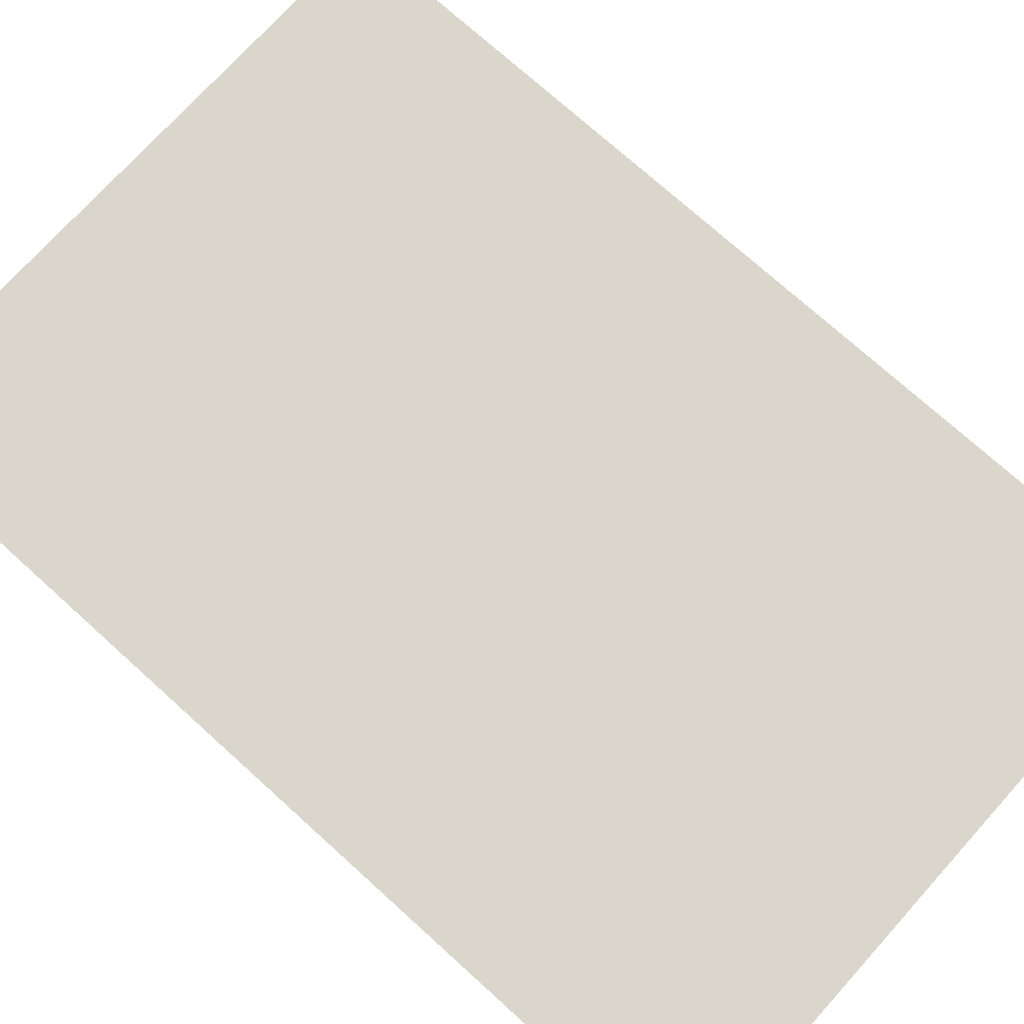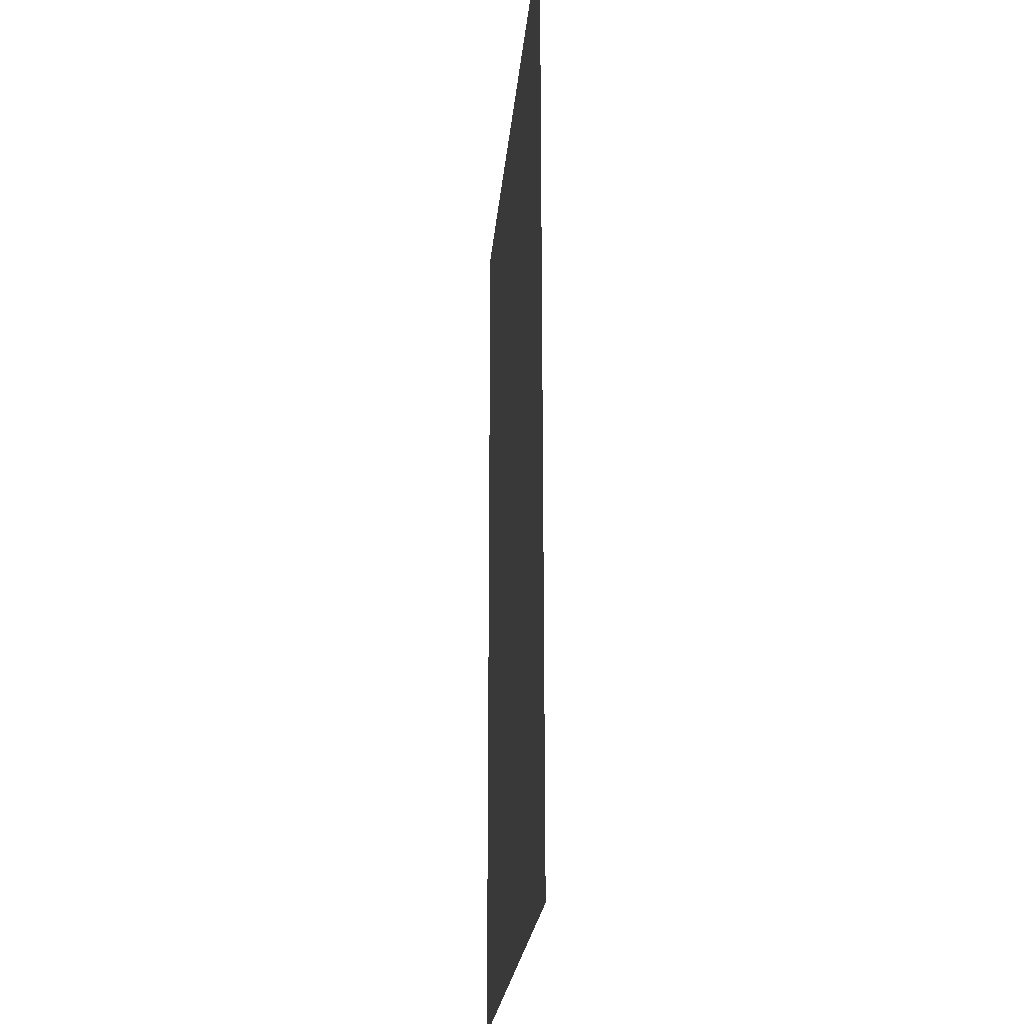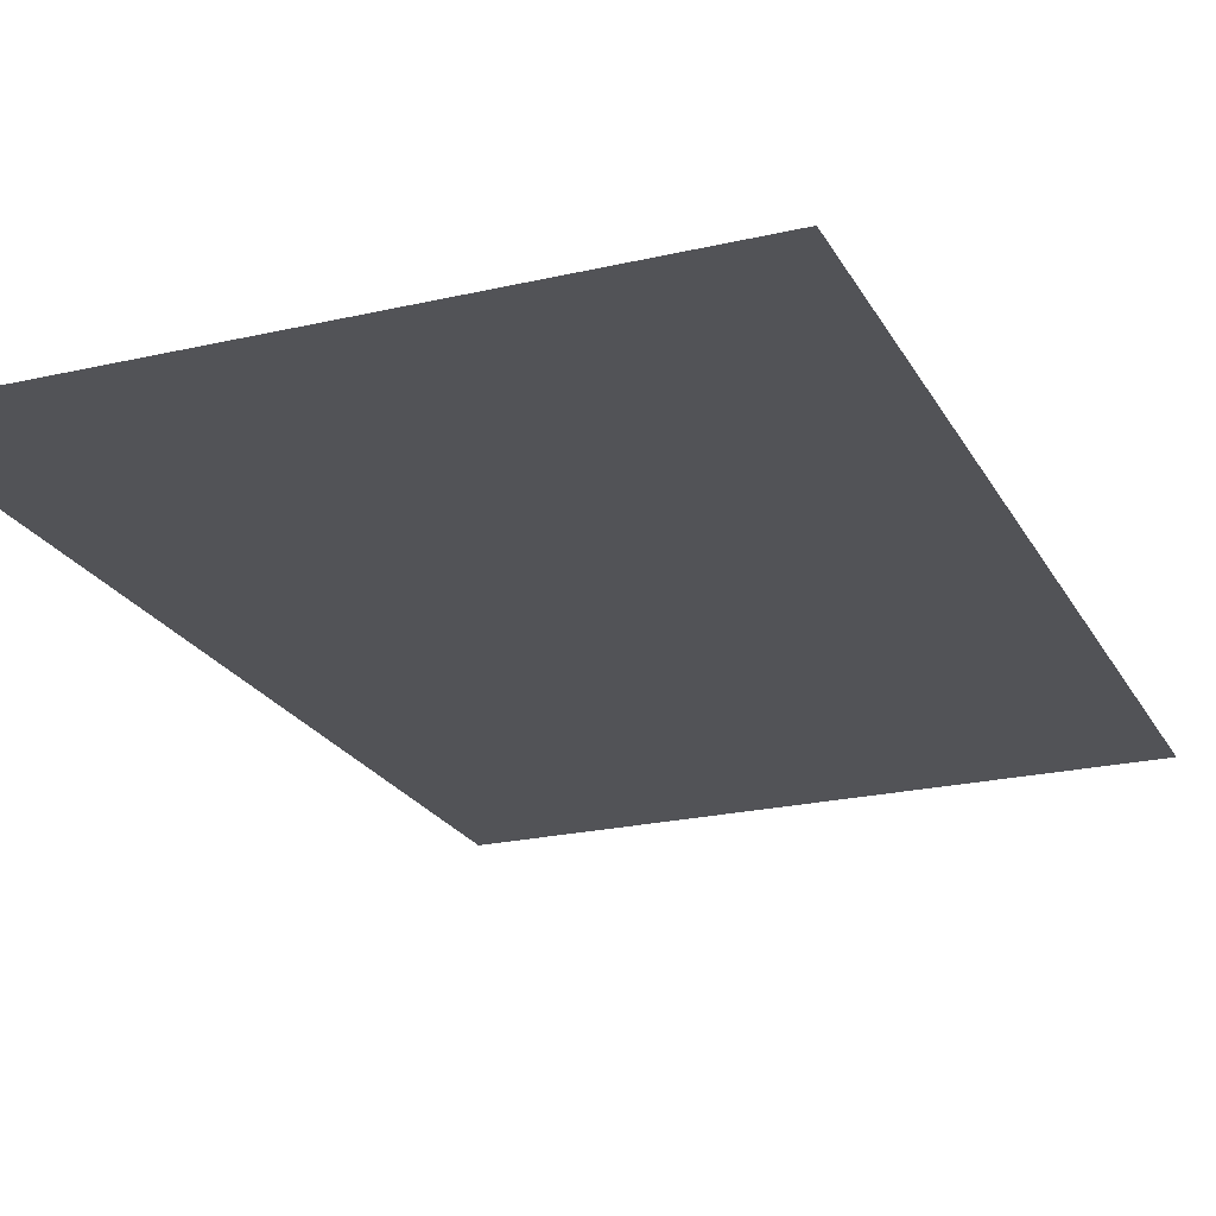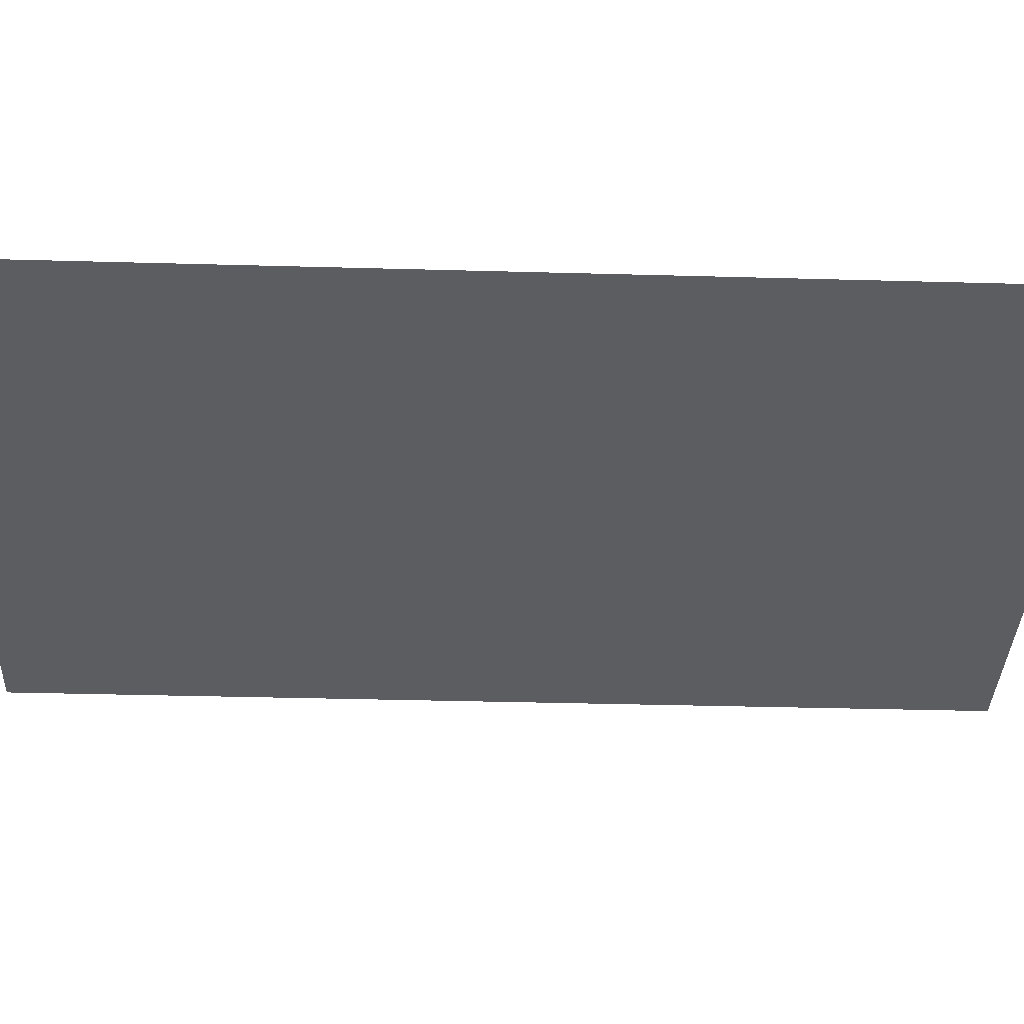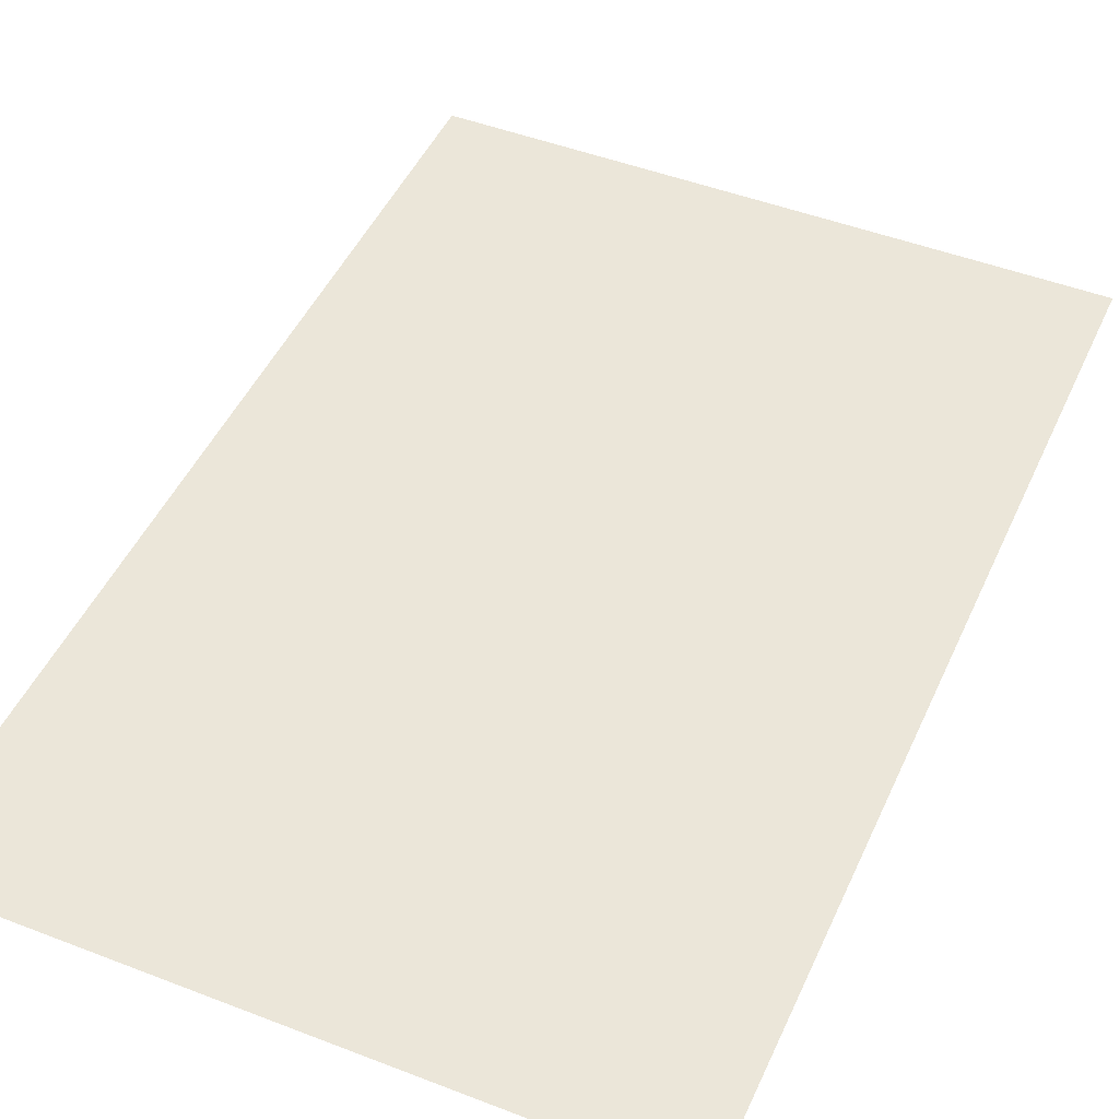
<metadata>
{"format":"obj","ext":"obj","renderer":"f3d","projection":"perspective","resolution":1024,"background":"white","views":[{"elev":74.1,"azim":132.1,"up":"+Z"},{"elev":-23.0,"azim":85.1,"up":"+Y"},{"elev":-22.5,"azim":-158.1,"up":"+Z"},{"elev":-35.5,"azim":87.9,"up":"+Z"},{"elev":47.3,"azim":23.6,"up":"+Z"}]}
</metadata>
<code>
v -320 -320 0
v -352 -320 0
v -352 -288 0
v -320 -288 0
v -352 -320 0
v -384 -320 0
v -384 -288 0
v -352 -288 0
v -320 -352 0
v -352 -352 0
v -352 -320 0
v -320 -320 0
v -352 -352 0
v -384 -352 0
v -384 -320 0
v -352 -320 0
v -320 -384 0
v -352 -384 0
v -352 -352 0
v -320 -352 0
v -352 -384 0
v -384 -384 0
v -384 -352 0
v -352 -352 0
g Skola1k_mesh_0004
f 1 2 3 4
f 5 6 7 8
f 9 10 11 12
f 13 14 15 16
f 17 18 19 20
f 21 22 23 24

</code>
